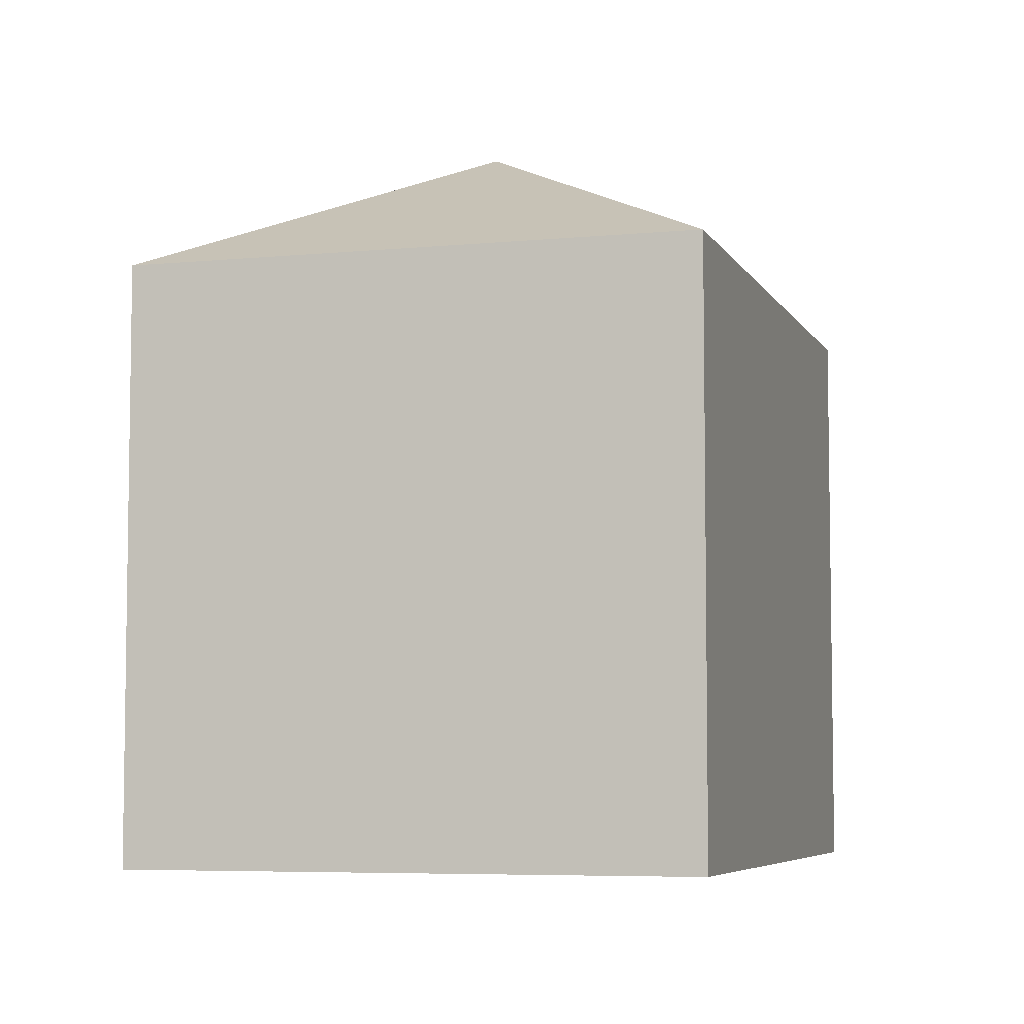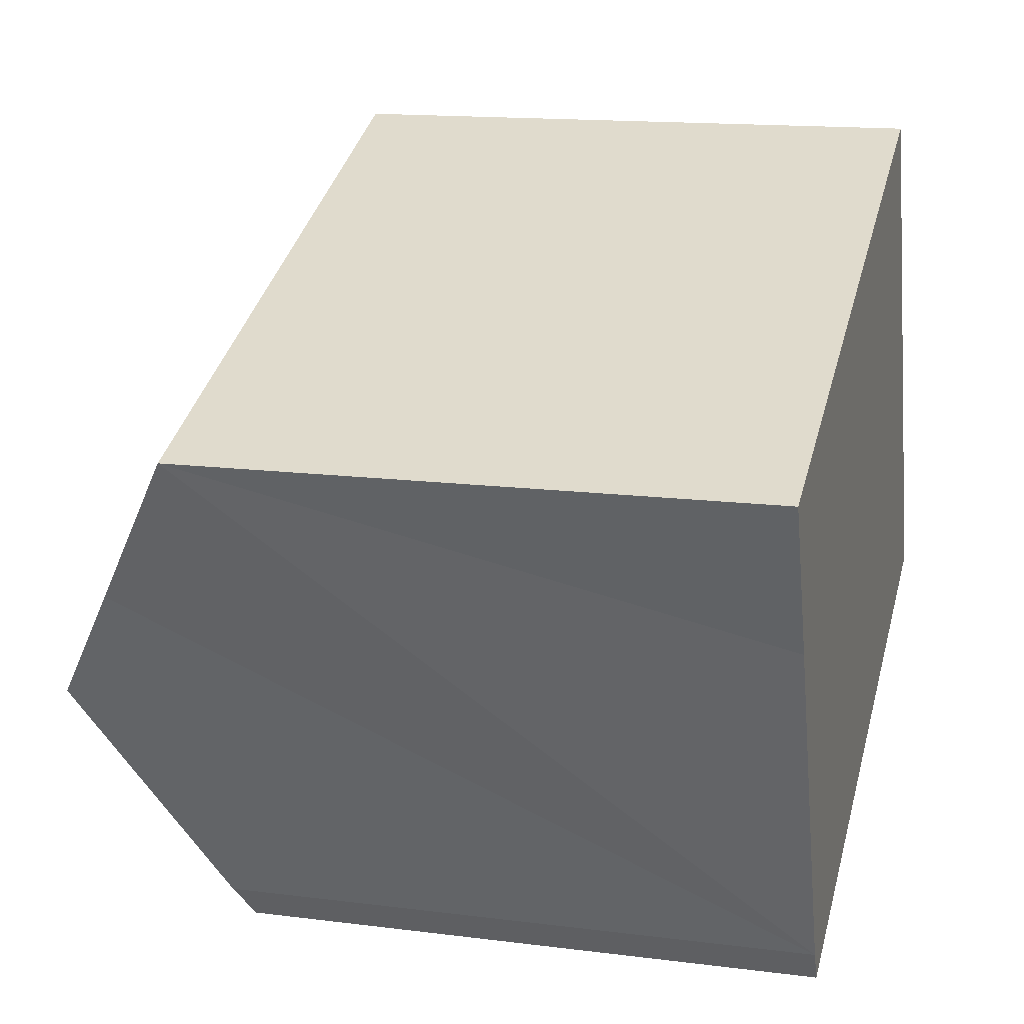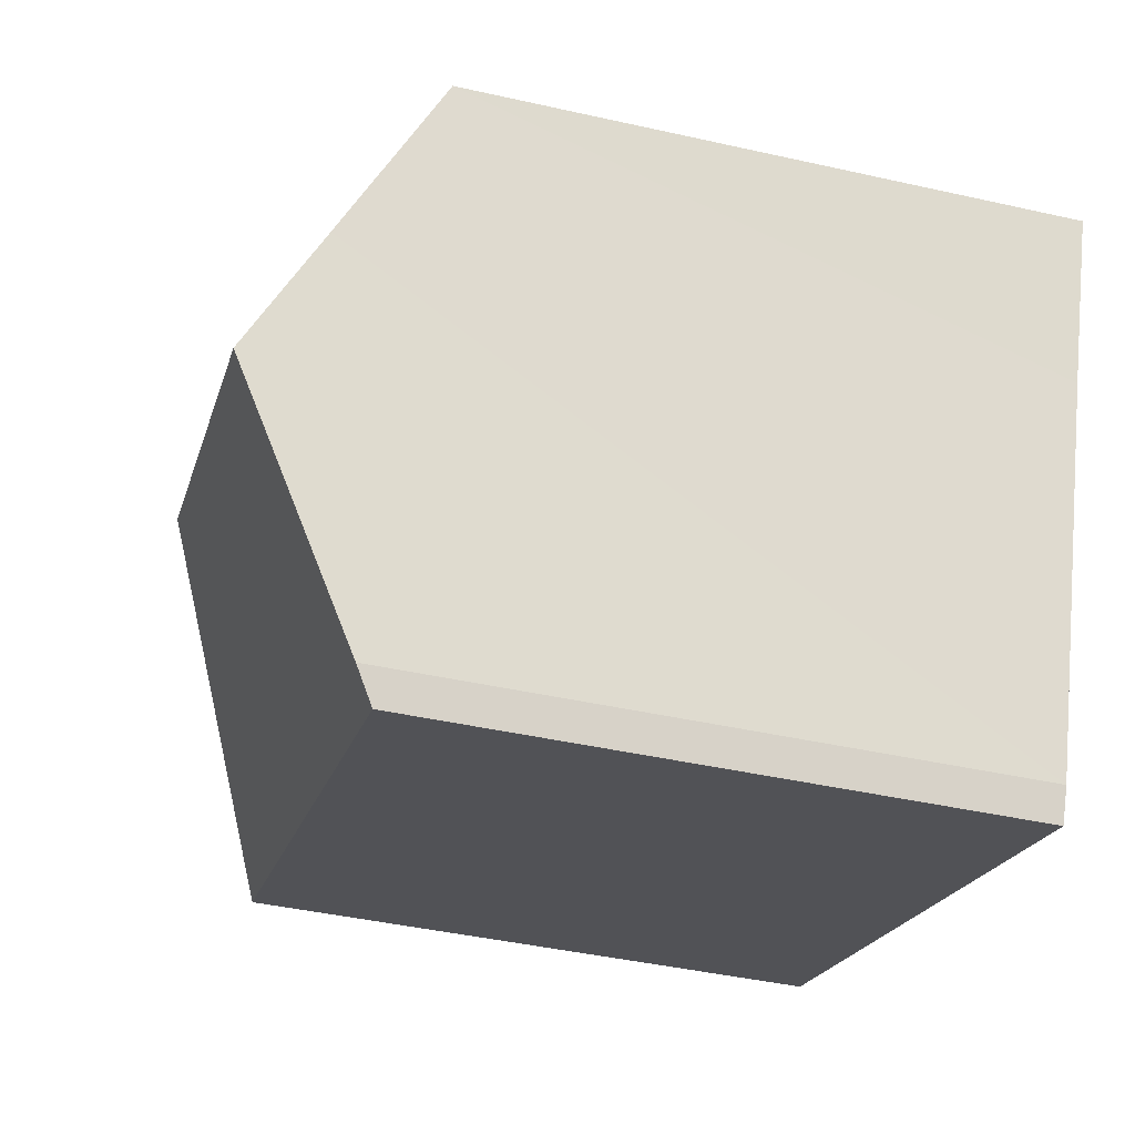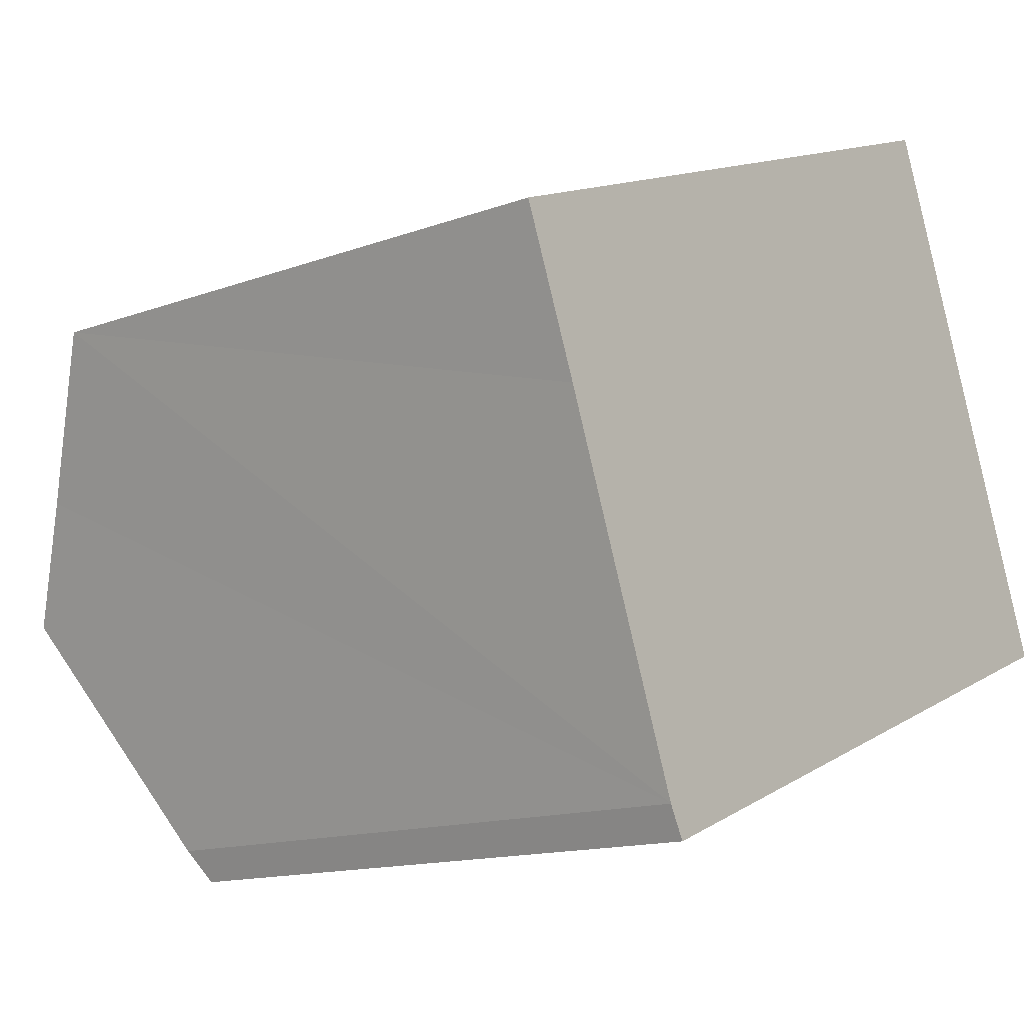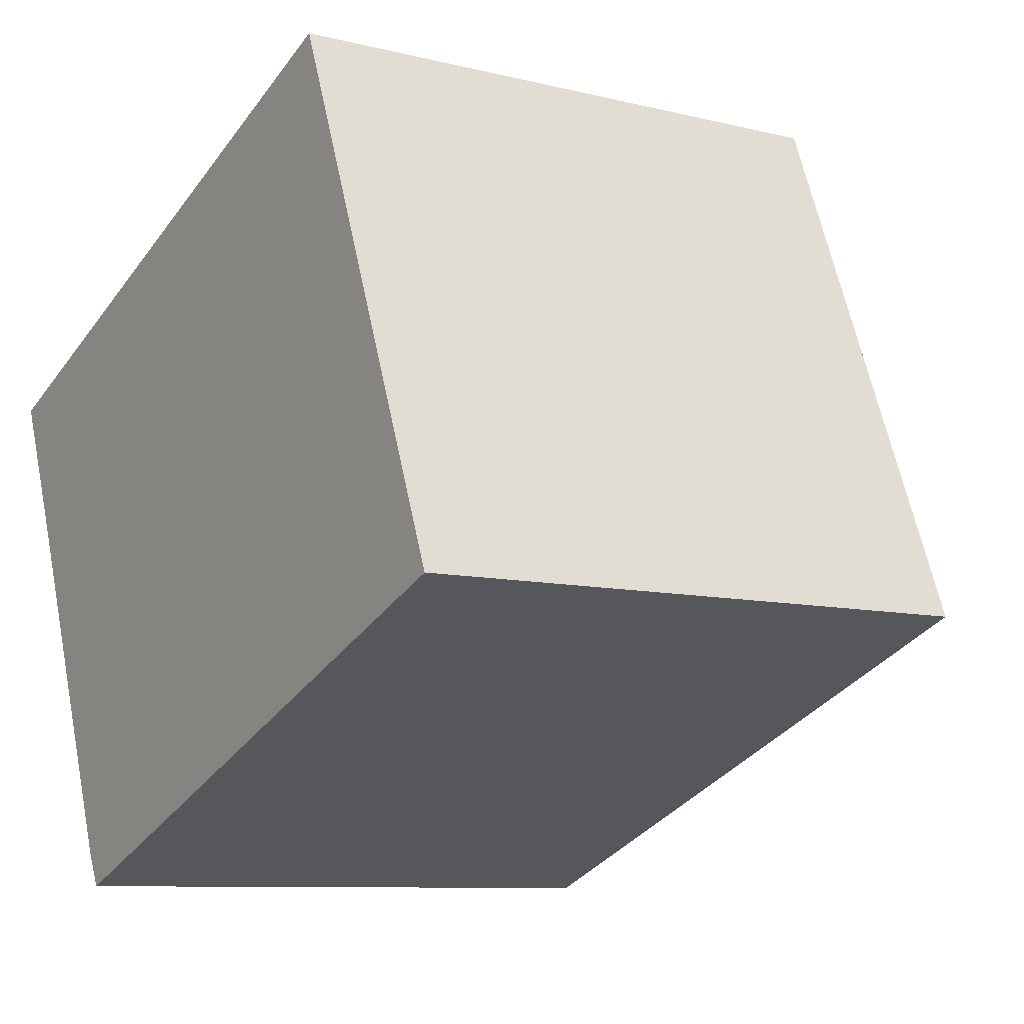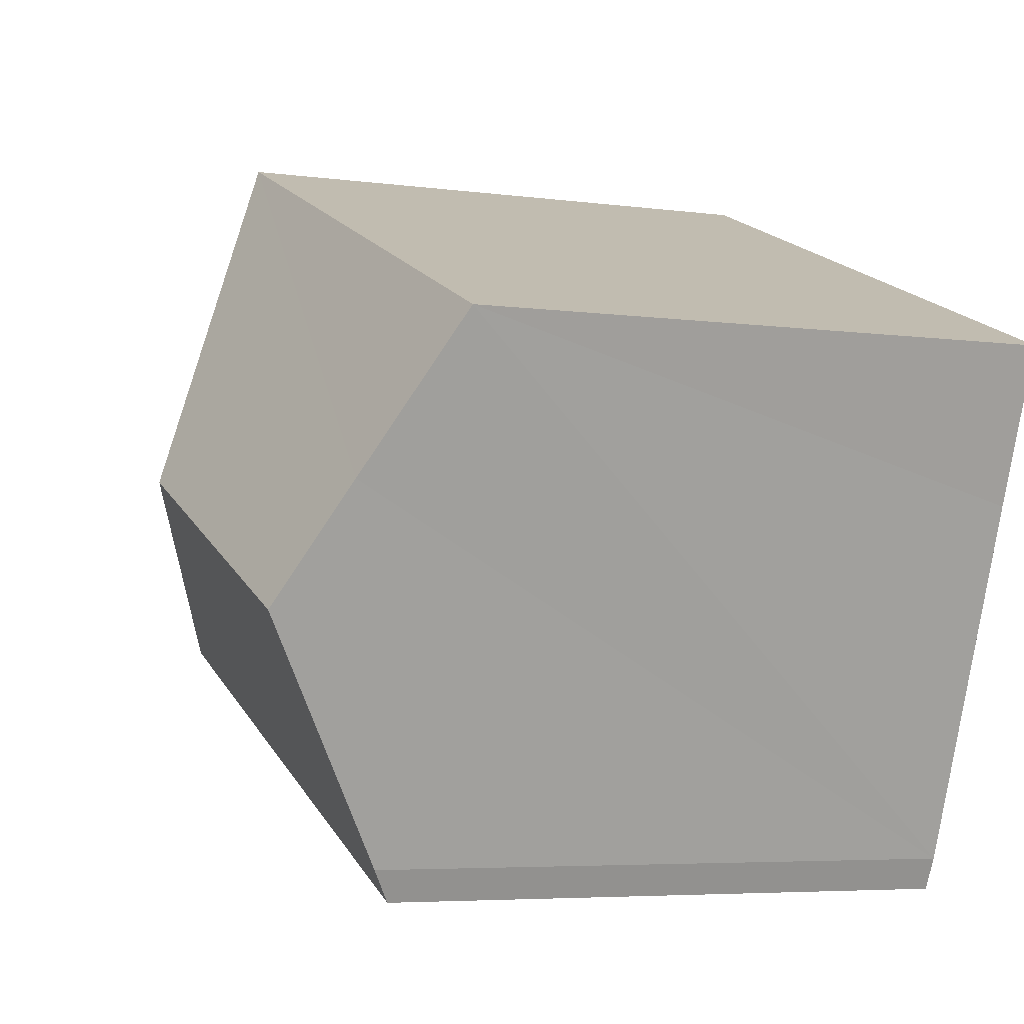
<metadata>
{"format":"obj","ext":"obj","renderer":"f3d","projection":"perspective","resolution":1024,"background":"white","views":[{"elev":-5.9,"azim":85.0,"up":"+Y"},{"elev":14.8,"azim":-74.6,"up":"+Z"},{"elev":-42.4,"azim":-105.1,"up":"+Z"},{"elev":-13.8,"azim":-50.4,"up":"+Z"},{"elev":-8.9,"azim":56.4,"up":"+Z"},{"elev":-5.3,"azim":-113.0,"up":"+Z"}]}
</metadata>
<code>
v  4.124 3.792 1.64
v  0.388 4.35 -0.977
v  0 3.792 2.322e-16
v  0.673 4.773 -1.719
v  3.091 4.773 -0.757
v  5.488 3.792 -1.79
v  1.357 3.792 -3.433
v  1.254 3.912 -3.231
v  1.254 1.978e-16 -3.231
v  1.357 2.102e-16 -3.433
v  0.388 5.982e-17 -0.977
v  0 0 0
v  0.673 1.053e-16 -1.719
v  4.124 -1.004e-16 1.64
v  5.488 1.096e-16 -1.79
g defaultobject
f 1 2 3
f 2 1 4
f 4 1 5
f 5 1 6
f 7 5 6
f 5 7 8
f 5 8 4
f 7 9 8
f 9 7 10
f 9 4 8
f 4 9 2
f 2 9 3
f 3 9 11
f 3 11 12
f 11 9 13
f 12 1 3
f 1 12 14
f 14 6 1
f 6 14 15
f 15 7 6
f 7 15 10
f 11 14 12
f 14 11 15
f 15 11 13
f 15 13 9
f 15 9 10

</code>
